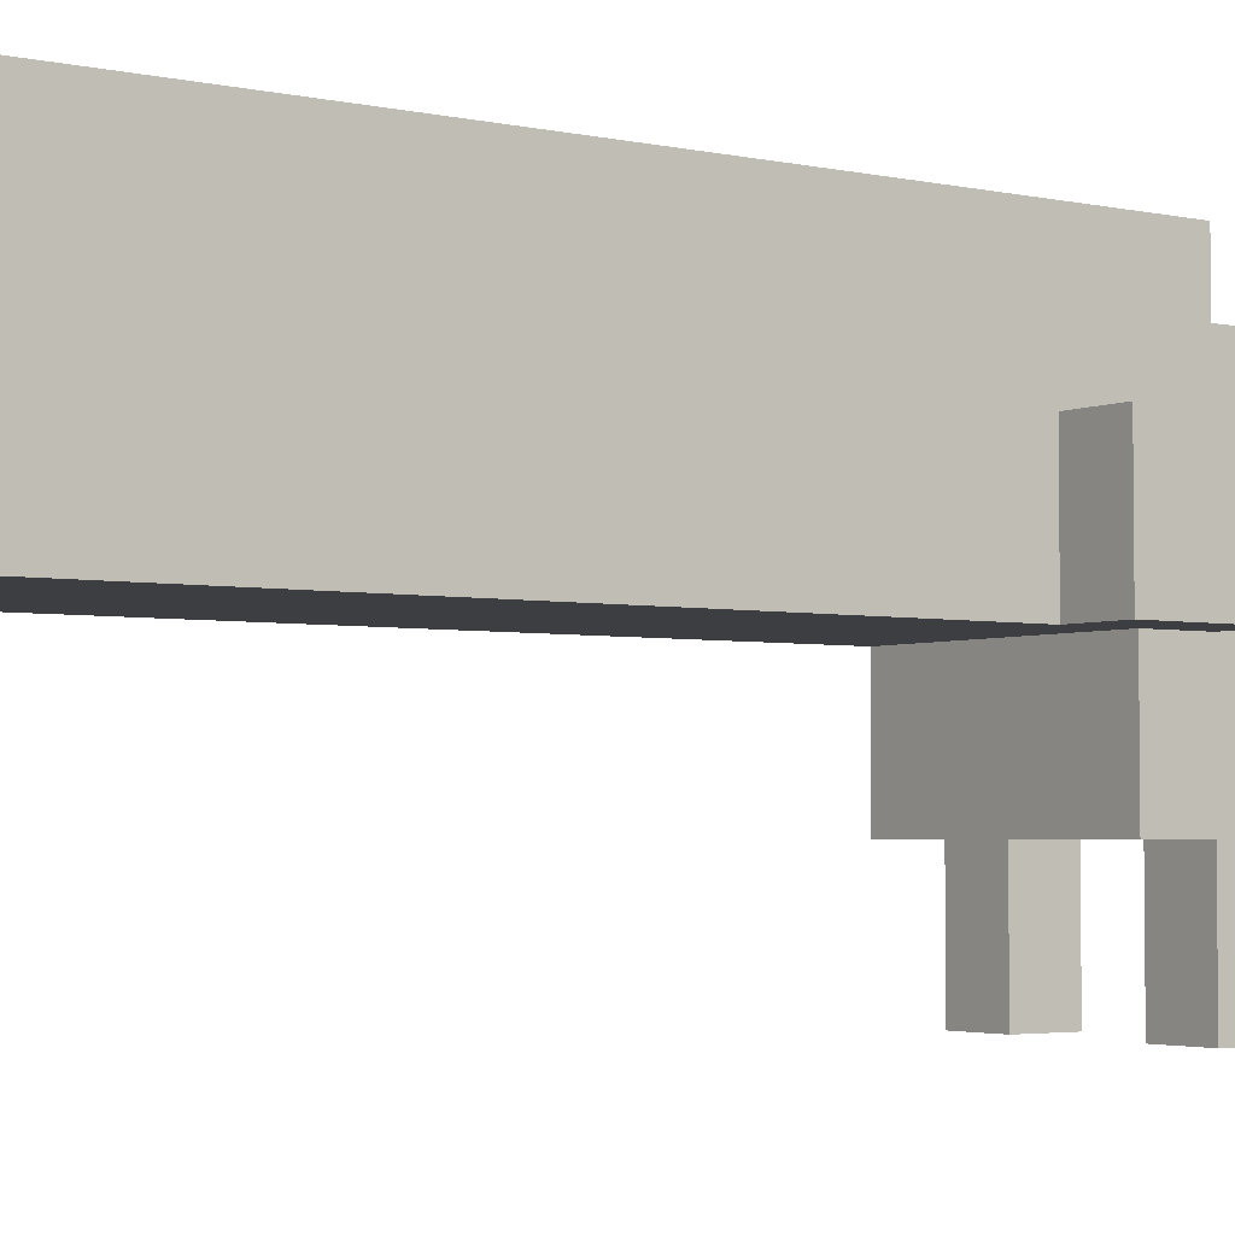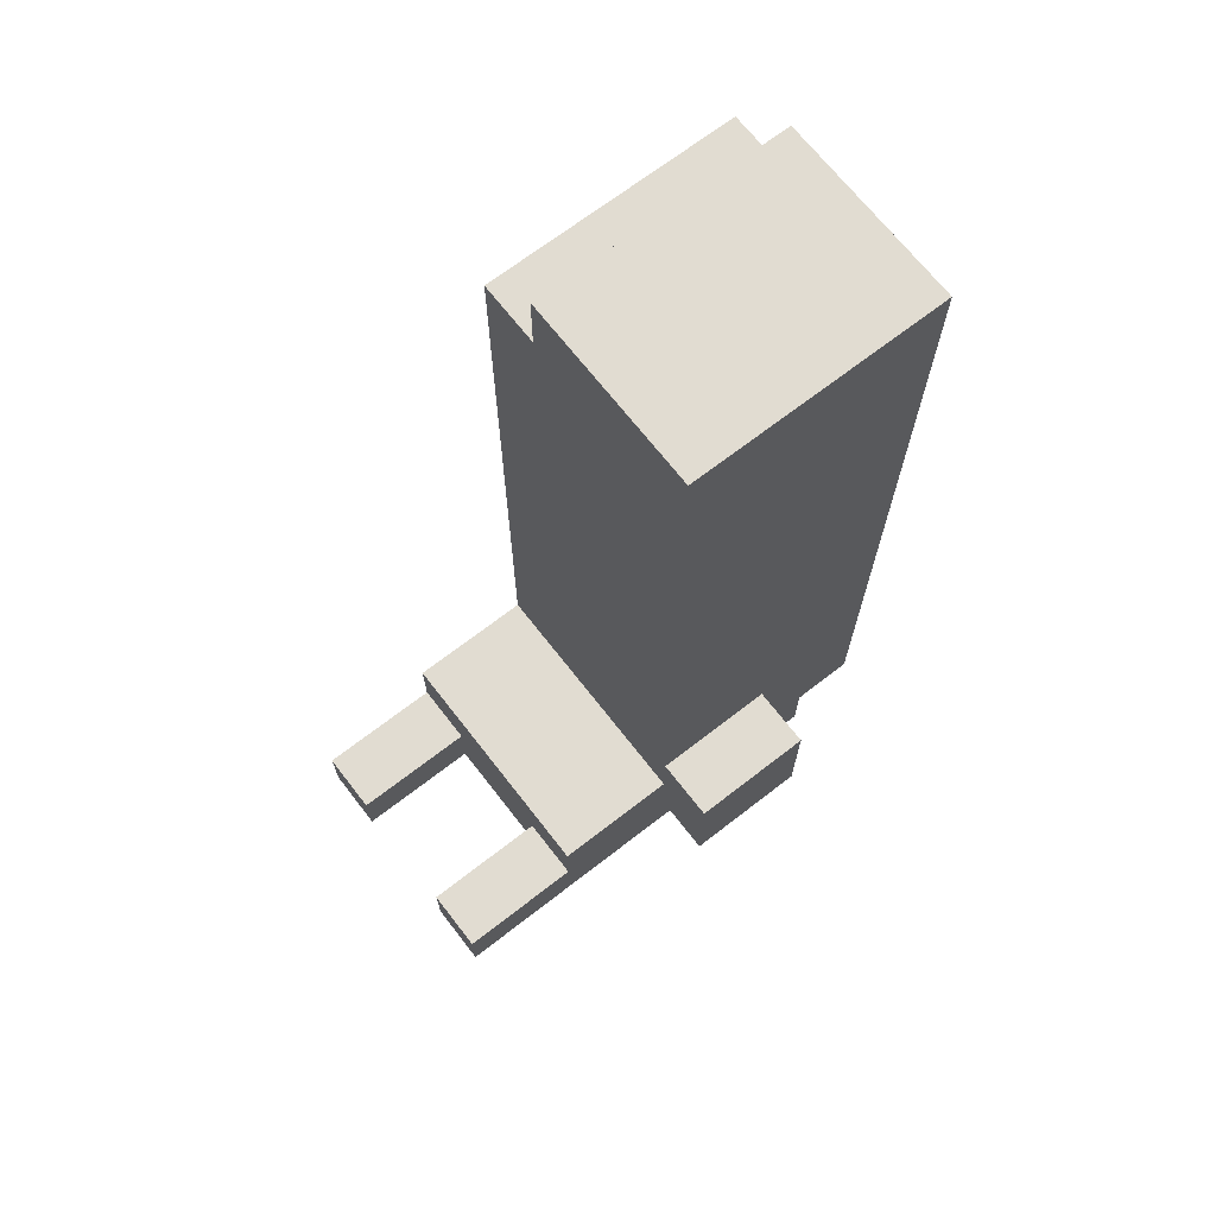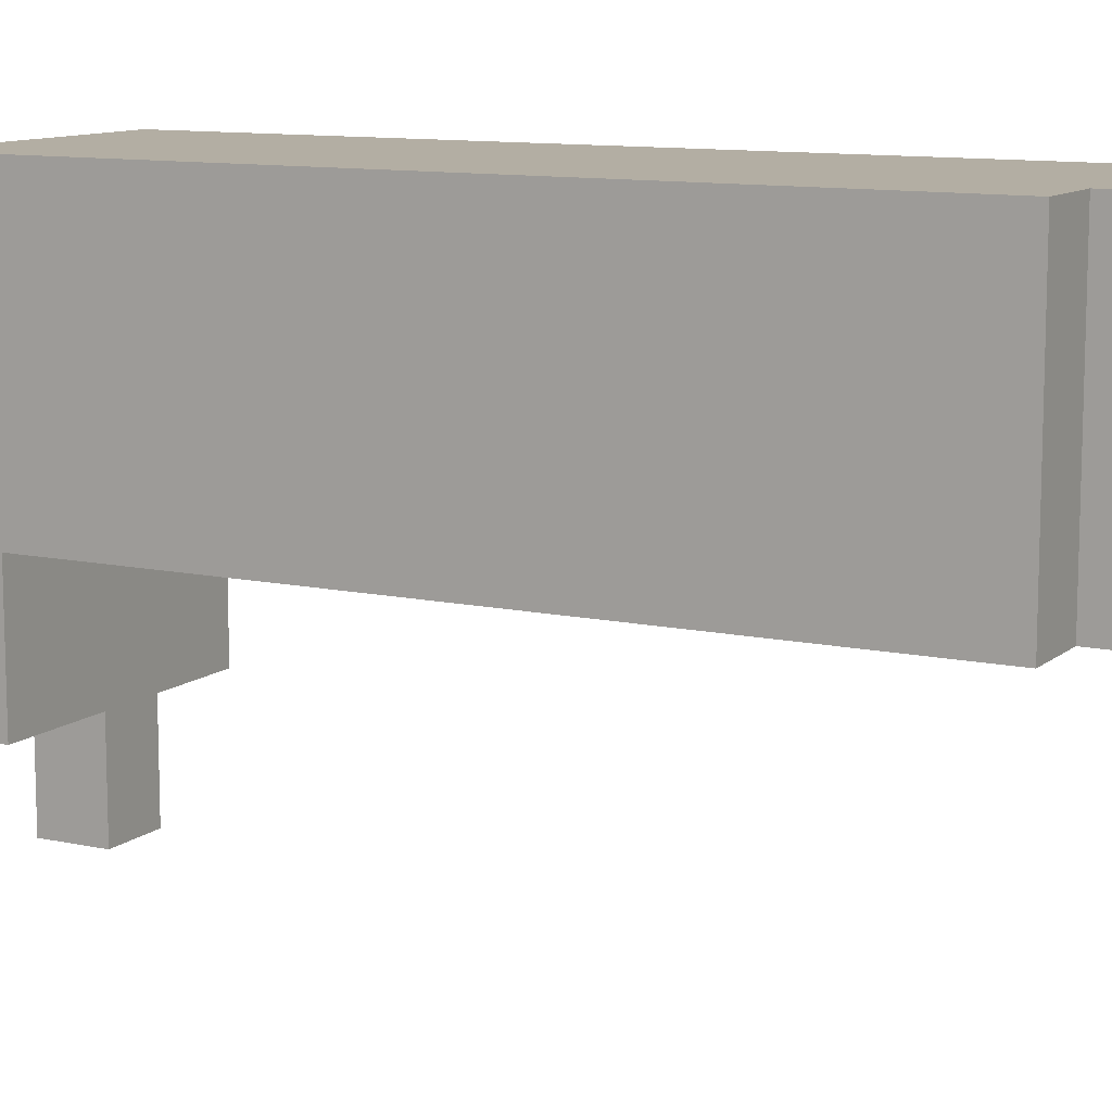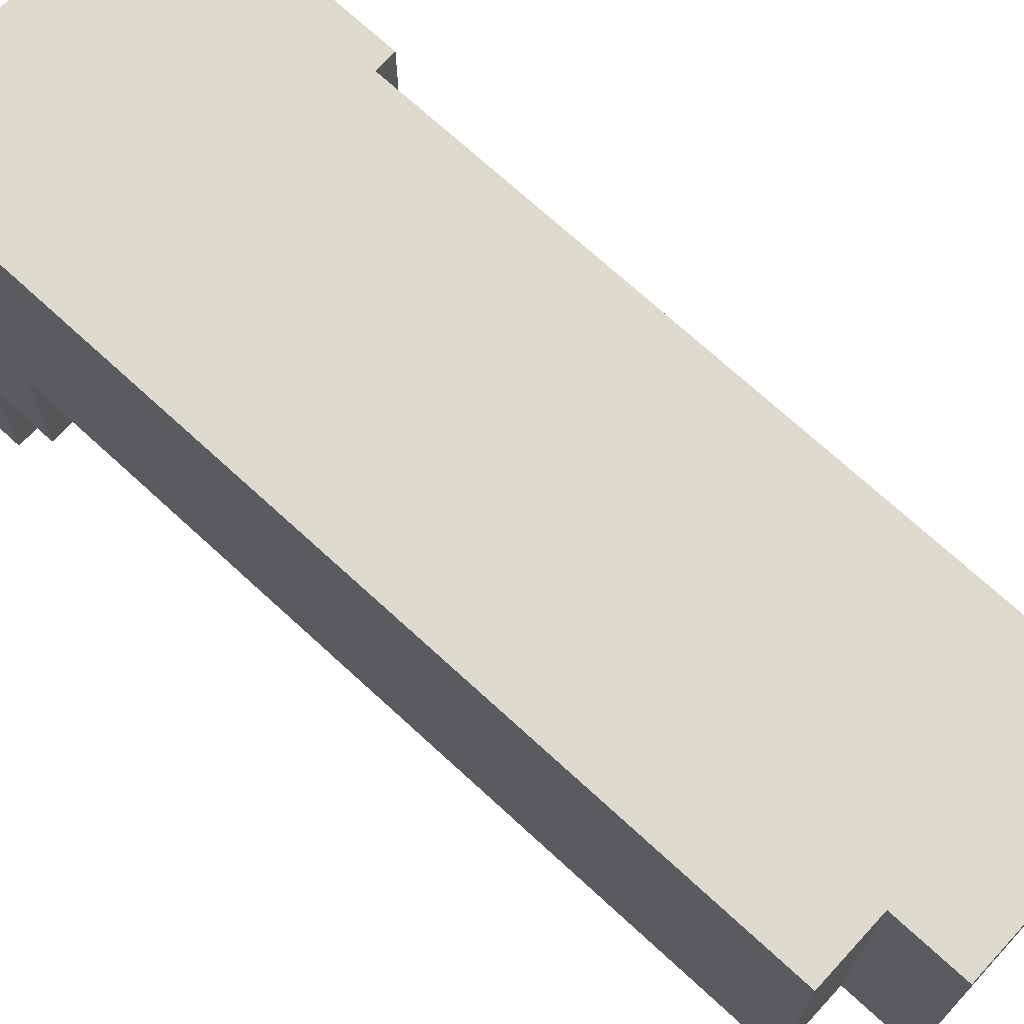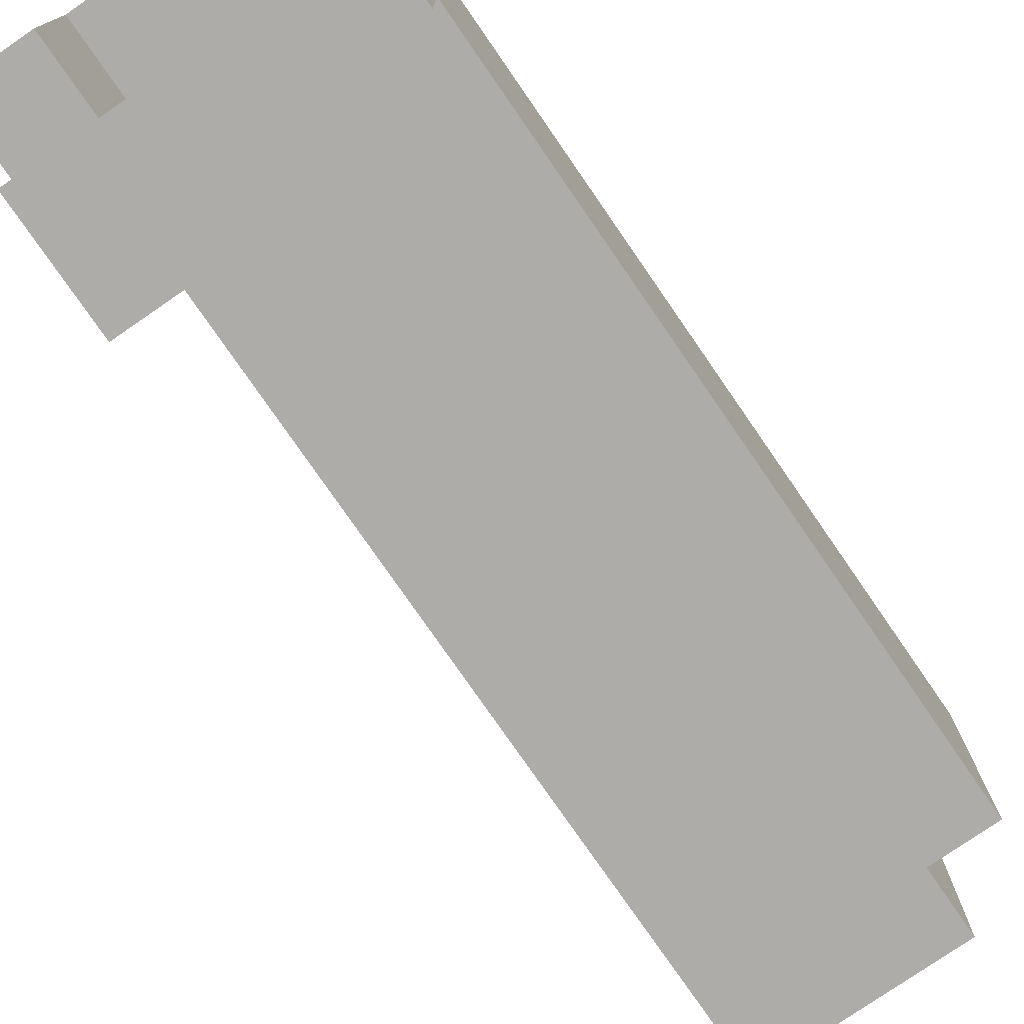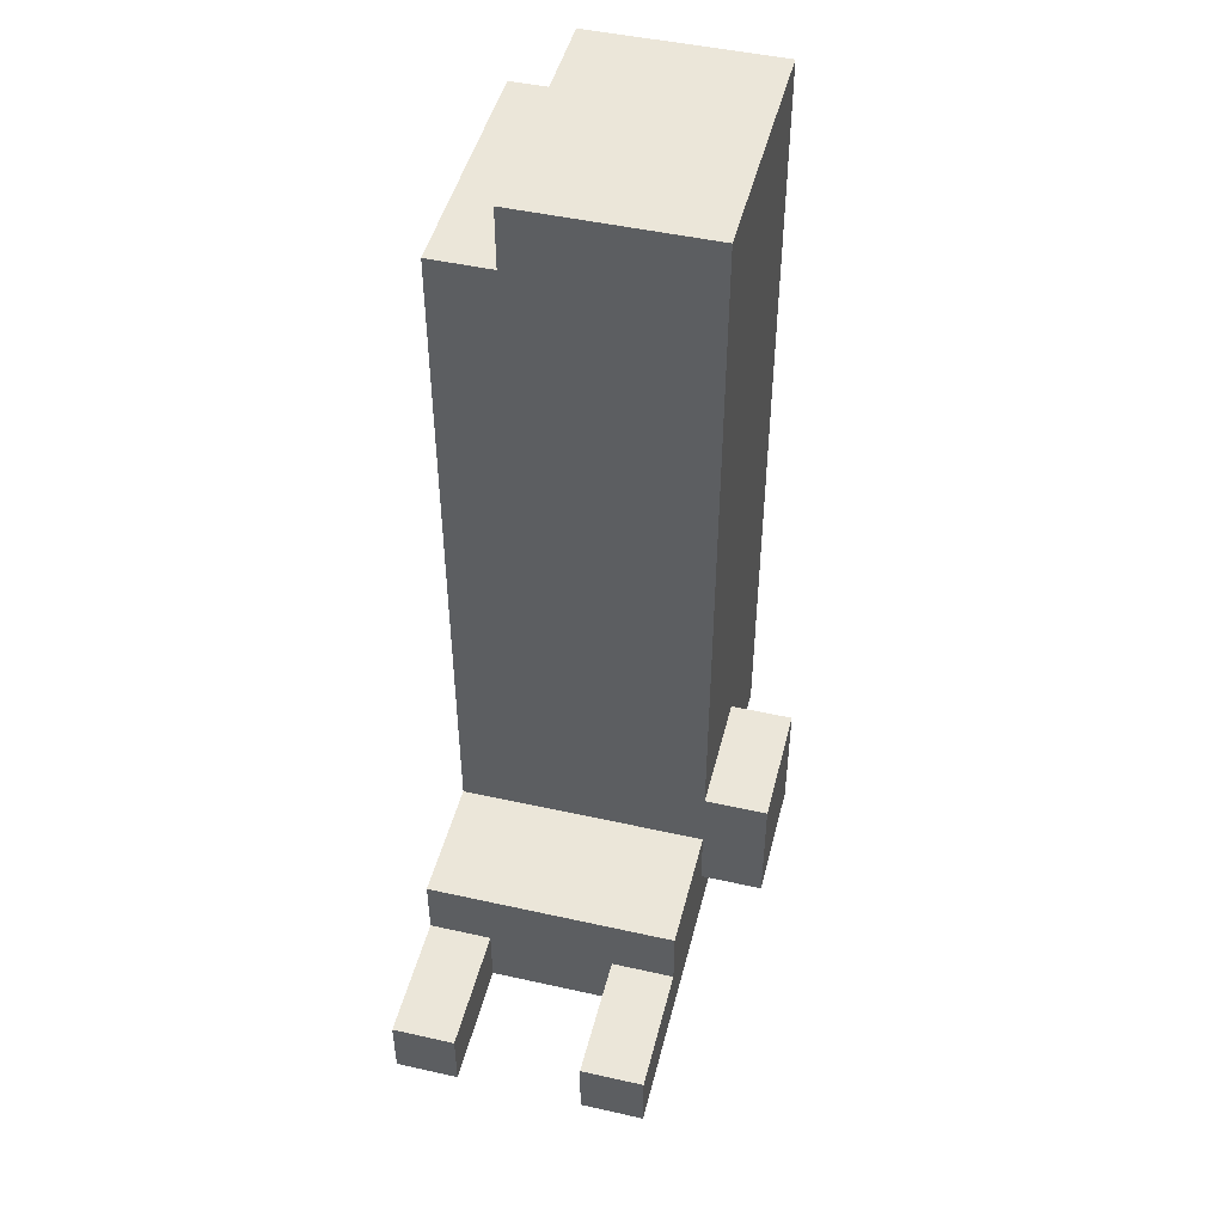
<metadata>
{"format":"obj","ext":"obj","renderer":"f3d","projection":"perspective","resolution":1024,"background":"white","views":[{"elev":-3.5,"azim":-125.4,"up":"+Z"},{"elev":69.0,"azim":-127.8,"up":"+Y"},{"elev":10.9,"azim":118.5,"up":"+Z"},{"elev":71.3,"azim":132.6,"up":"+Z"},{"elev":-77.0,"azim":34.6,"up":"+Z"},{"elev":47.6,"azim":-165.9,"up":"+Y"}]}
</metadata>
<code>
o
v 3.9 0.1 0.1
v 3.9 0.1 -0.1
v 3.9 0.3 0.1
v 3.9 0.3 -0.1
v 4 0 0.2
v 4 0 0.1
v 4 0 -0.2
v 4 0 -0.3
v 4 0 -0.5
v 4 0.1 0.3
v 4 0.1 0.2
v 4 0.1 0.1
v 4 0.1 -0.1
v 4 0.1 -0.3
v 4 0.1 -0.5
v 4 0.2 -0.1
v 4 0.2 -0.2
v 4 0.2 -0.3
v 4 0.3 0.1
v 4 0.3 -0.1
v 4 1.3 0
v 4 1.3 -0.1
v 4 1.4 0.3
v 4 1.4 0.2
v 4 1.4 0
v 4 1.4 -0.1
v 4.3 0 -0.3
v 4.3 0 -0.5
v 4.3 0.1 -0.3
v 4.3 0.1 -0.5
v 4.1 0 -0.3
v 4.1 0 -0.5
v 4.1 0.1 -0.3
v 4.1 0.1 -0.5
v 4.3 1.3 0.3
v 4.3 1.3 0.2
v 4.3 1.3 0
v 4.3 1.3 -0.1
v 4.3 1.4 0.3
v 4.3 1.4 -0.1
v 4.4 0 0.2
v 4.4 0 0.1
v 4.4 0 -0.2
v 4.4 0 -0.3
v 4.4 0 -0.5
v 4.4 0.1 0.3
v 4.4 0.1 0.2
v 4.4 0.1 0
v 4.4 0.1 -0.2
v 4.4 0.1 -0.3
v 4.4 0.1 -0.5
v 4.4 0.2 0.2
v 4.4 0.2 0.1
v 4.4 0.2 -0.1
v 4.4 0.2 -0.3
v 4.4 1.3 0.3
v 4.4 1.3 0.2
v 4.4 1.3 0
v 4.4 1.3 -0.1
v 4 0.1 0.3
v 4 1.4 0.3
v 4.1 0.1 0.3
v 4.1 1.3 0.3
v 4.3 0.1 0.3
v 4.3 1.3 0.3
v 4.3 1.4 0.3
v 4.4 0.1 0.3
v 4.4 1.3 0.3
v 4 0 0.2
v 4 0.1 0.2
v 4.1 0 0.2
v 4.1 0.1 0.2
v 4.3 0 0.2
v 4.3 0.1 0.2
v 4.4 0 0.2
v 4.4 0.1 0.2
v 3.9 0.1 0.1
v 3.9 0.3 0.1
v 4 0.1 0.1
v 4 0.3 0.1
v 3.9 0.1 -0.1
v 3.9 0.3 -0.1
v 4 0.1 -0.1
v 4 0.2 -0.1
v 4 0.3 -0.1
v 4 1.3 -0.1
v 4 1.4 -0.1
v 4.3 0.2 -0.1
v 4.3 1.3 -0.1
v 4.3 1.4 -0.1
v 4.4 0.2 -0.1
v 4.4 1.3 -0.1
v 4 0.1 -0.3
v 4 0.2 -0.3
v 4.1 0 -0.3
v 4.1 0.1 -0.3
v 4.3 0 -0.3
v 4.3 0.1 -0.3
v 4.4 0.1 -0.3
v 4.4 0.2 -0.3
v 4 0 -0.5
v 4 0.1 -0.5
v 4.1 0 -0.5
v 4.1 0.1 -0.5
v 4.3 0 -0.5
v 4.3 0.1 -0.5
v 4.4 0 -0.5
v 4.4 0.1 -0.5
v 4 0 0.2
v 4.1 0 0.2
v 4.3 0 0.2
v 4.4 0 0.2
v 4 0 0.1
v 4.1 0 0.1
v 4.3 0 0.1
v 4.4 0 0.1
v 4 0 -0.2
v 4.1 0 -0.2
v 4.3 0 -0.2
v 4.4 0 -0.2
v 4 0 -0.3
v 4.1 0 -0.3
v 4.3 0 -0.3
v 4.4 0 -0.3
v 4 0 -0.5
v 4.1 0 -0.5
v 4.3 0 -0.5
v 4.4 0 -0.5
v 4 0.1 0.3
v 4.1 0.1 0.3
v 4.3 0.1 0.3
v 4.4 0.1 0.3
v 4 0.1 0.2
v 4.1 0.1 0.2
v 4.3 0.1 0.2
v 4.4 0.1 0.2
v 3.9 0.1 0.1
v 4 0.1 0.1
v 3.9 0.1 -0.1
v 4 0.1 -0.1
v 4 0.1 -0.3
v 4.1 0.1 -0.3
v 4.3 0.1 -0.3
v 4.4 0.1 -0.3
v 4 0.1 -0.5
v 4.1 0.1 -0.5
v 4.3 0.1 -0.5
v 4.4 0.1 -0.5
v 4 0.2 -0.1
v 4.3 0.2 -0.1
v 4.4 0.2 -0.1
v 4 0.2 -0.2
v 4.3 0.2 -0.2
v 4 0.2 -0.3
v 4.4 0.2 -0.3
v 3.9 0.3 0.1
v 4 0.3 0.1
v 3.9 0.3 -0.1
v 4 0.3 -0.1
v 4.3 1.3 0.3
v 4.4 1.3 0.3
v 4.3 1.3 0.2
v 4.4 1.3 0.2
v 4.3 1.3 0
v 4.4 1.3 0
v 4.3 1.3 -0.1
v 4.4 1.3 -0.1
v 4 1.4 0.3
v 4.3 1.4 0.3
v 4 1.4 0.2
v 4.2 1.4 0.2
v 4 1.4 0
v 4.2 1.4 0
v 4 1.4 -0.1
v 4.3 1.4 -0.1
f 3 2 1
f 4 2 3
f 11 6 5
f 12 7 6
f 12 6 11
f 13 7 12
f 14 9 8
f 14 8 7
f 15 9 14
f 16 7 13
f 17 14 7
f 17 7 16
f 18 14 17
f 19 12 11
f 21 20 19
f 22 20 21
f 23 11 10
f 24 19 11
f 24 11 23
f 24 21 19
f 25 22 21
f 25 21 24
f 26 22 25
f 29 28 27
f 30 28 29
f 31 32 33
f 33 32 34
f 35 36 39
f 37 38 39
f 36 37 39
f 39 38 40
f 41 42 47
f 42 43 48
f 43 44 49
f 48 43 49
f 44 45 50
f 49 44 50
f 50 45 51
f 46 47 52
f 47 42 52
f 42 48 53
f 52 42 53
f 48 49 54
f 49 50 54
f 54 50 55
f 46 52 56
f 52 53 57
f 56 52 57
f 53 48 58
f 57 53 58
f 48 54 58
f 58 54 59
f 62 61 60
f 63 61 62
f 64 63 62
f 65 61 63
f 65 63 64
f 66 61 65
f 67 65 64
f 68 65 67
f 71 70 69
f 72 70 71
f 73 72 71
f 74 72 73
f 75 74 73
f 76 74 75
f 79 78 77
f 80 78 79
f 81 82 83
f 83 82 84
f 84 82 85
f 84 85 88
f 85 86 88
f 86 87 89
f 88 86 89
f 89 87 90
f 88 89 91
f 91 89 92
f 93 94 96
f 95 96 97
f 96 94 98
f 97 96 98
f 98 94 99
f 99 94 100
f 101 102 103
f 103 102 104
f 105 106 107
f 107 106 108
f 113 110 109
f 114 111 110
f 114 110 113
f 115 112 111
f 115 111 114
f 116 112 115
f 117 114 113
f 117 115 114
f 117 116 115
f 118 116 117
f 119 116 118
f 120 116 119
f 121 118 117
f 122 119 118
f 122 118 121
f 123 120 119
f 123 119 122
f 124 120 123
f 125 122 121
f 126 122 125
f 127 124 123
f 128 124 127
f 133 130 129
f 134 131 130
f 134 130 133
f 135 132 131
f 135 131 134
f 136 132 135
f 139 138 137
f 140 138 139
f 141 142 145
f 145 142 146
f 143 144 147
f 147 144 148
f 149 150 152
f 150 151 153
f 152 150 153
f 152 153 154
f 153 151 155
f 154 153 155
f 156 157 158
f 158 157 159
f 160 161 162
f 162 161 163
f 162 163 164
f 164 163 165
f 164 165 166
f 166 165 167
f 168 169 170
f 170 169 171
f 170 171 172
f 171 169 173
f 172 171 173
f 172 173 174
f 173 169 175
f 174 173 175

</code>
